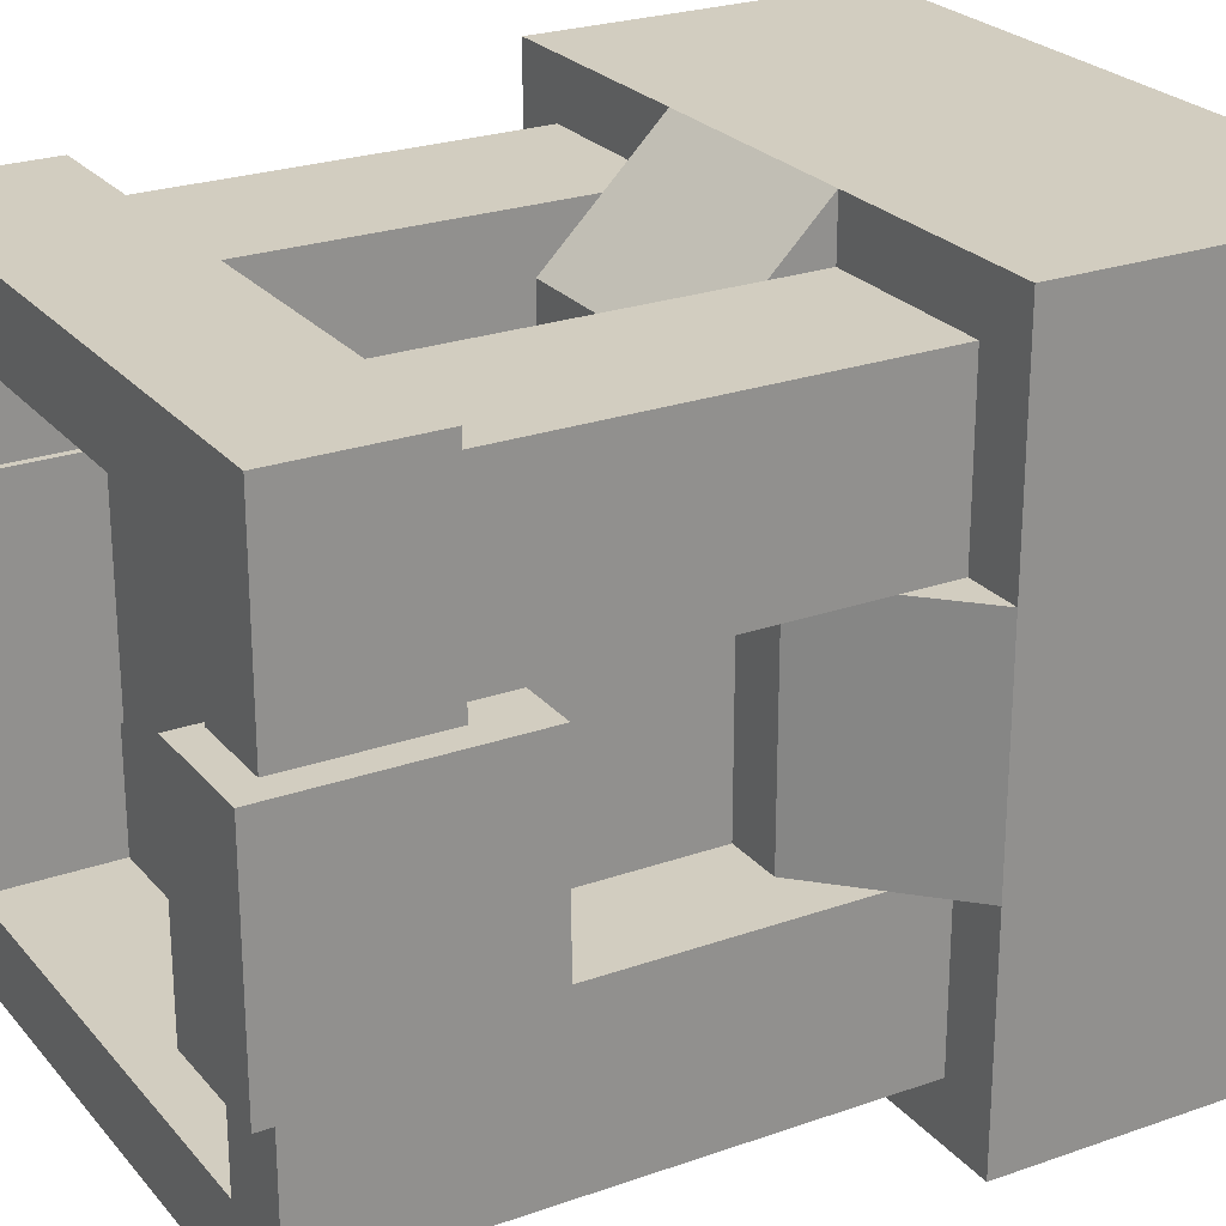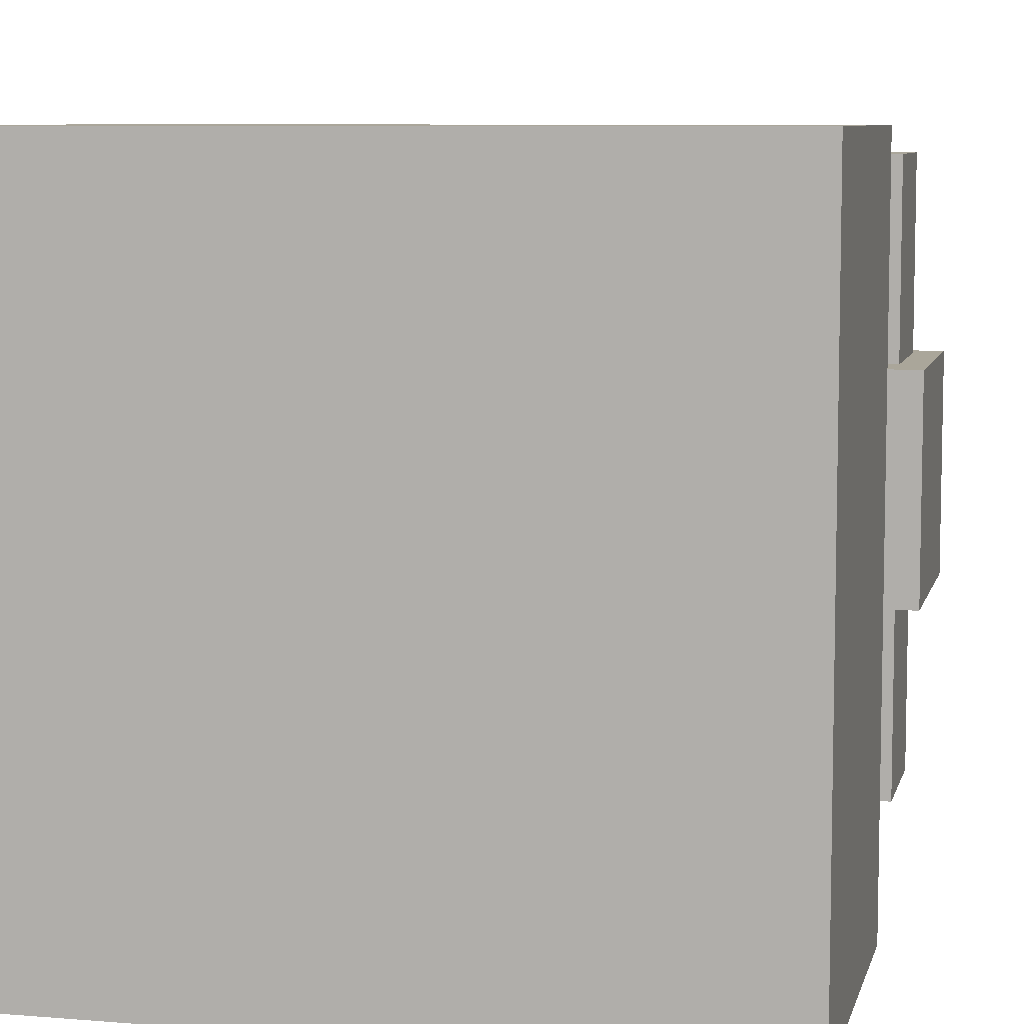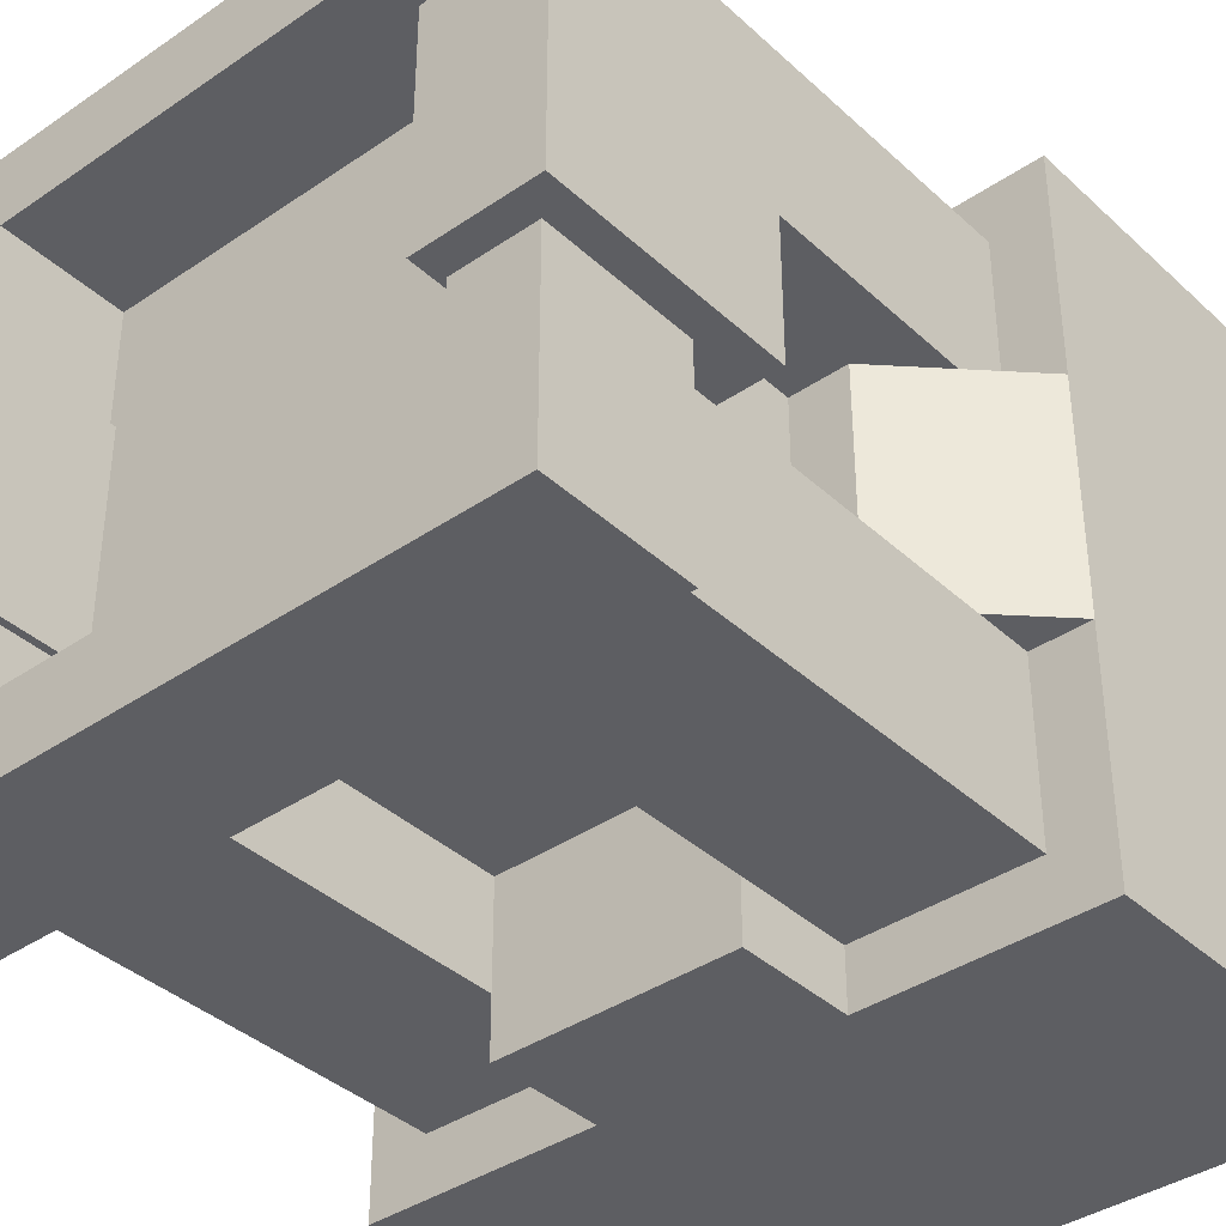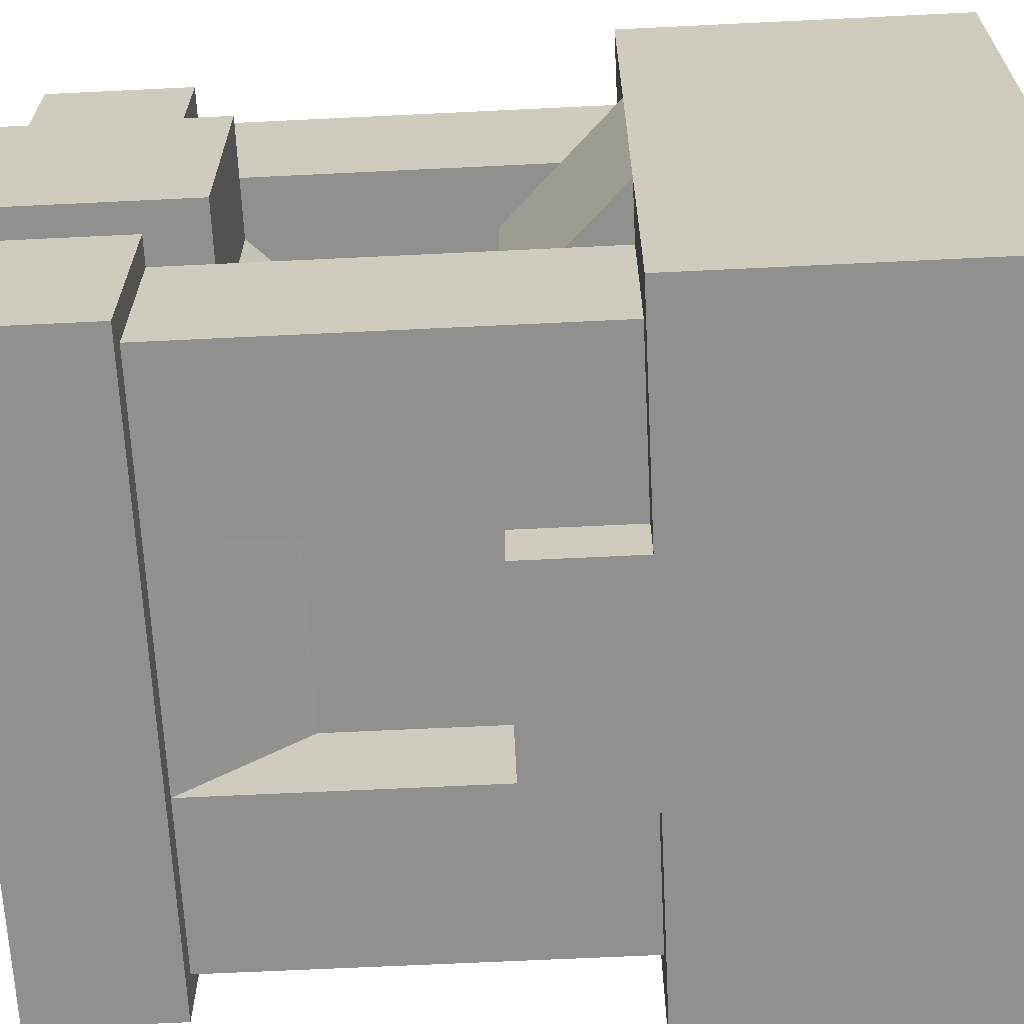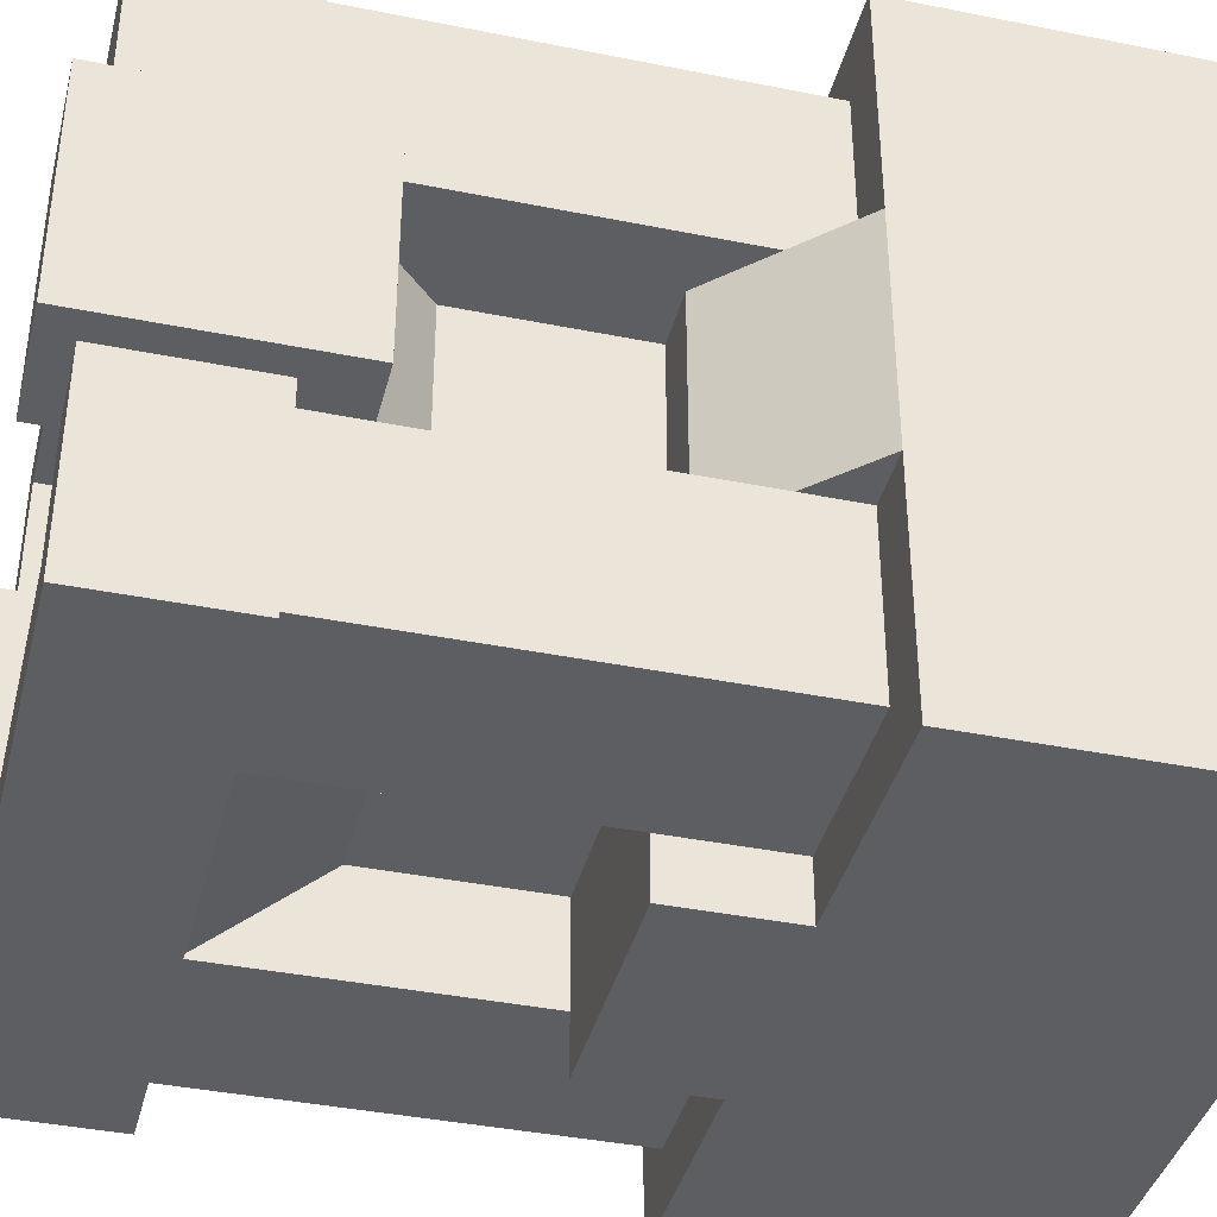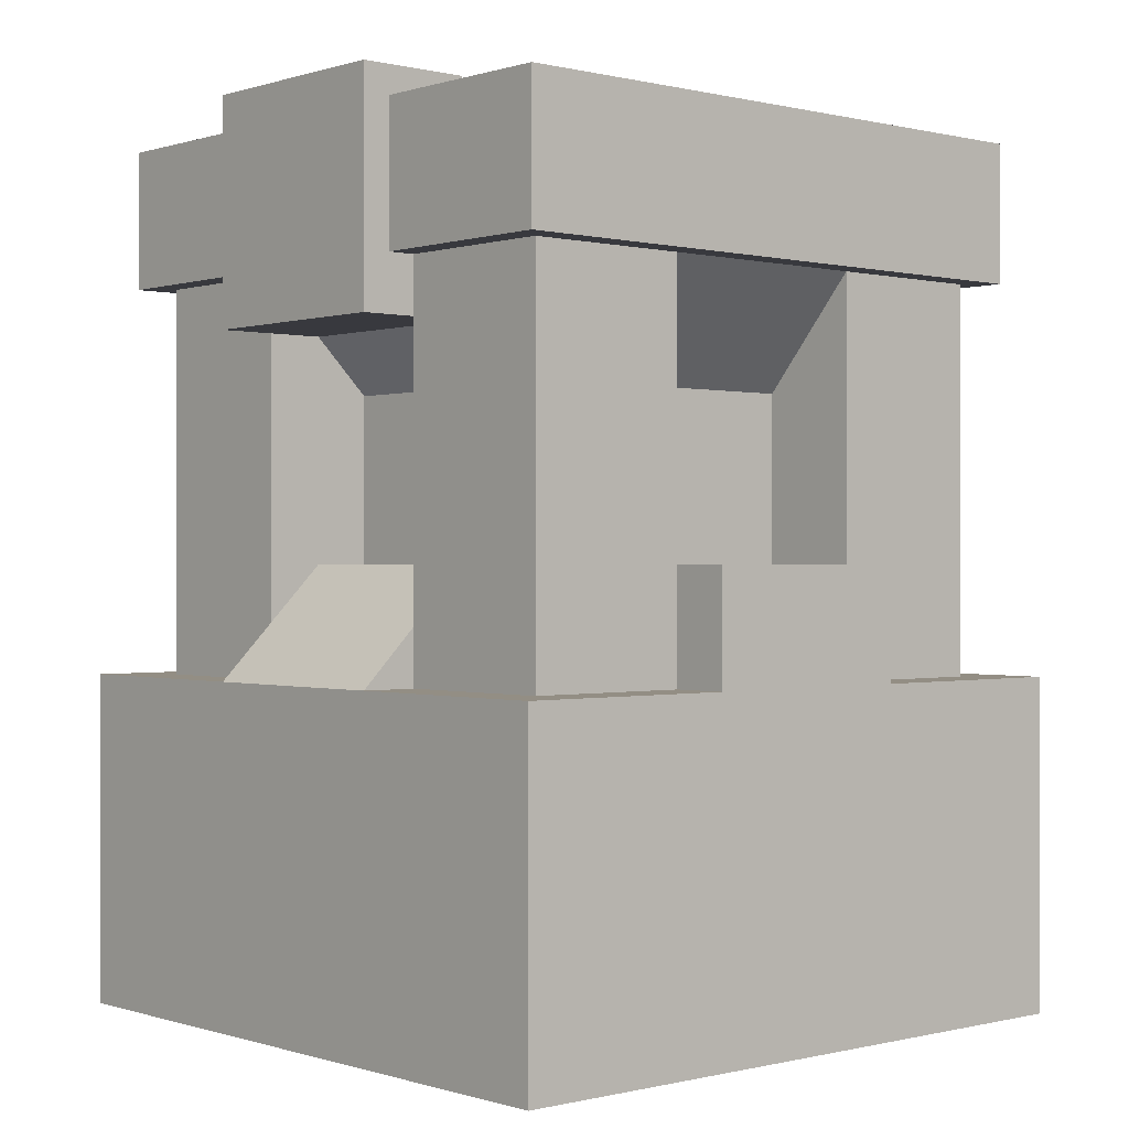
<metadata>
{"format":"obj","ext":"obj","renderer":"f3d","projection":"perspective","resolution":1024,"background":"white","views":[{"elev":24.7,"azim":-120.0,"up":"+Z"},{"elev":7.8,"azim":13.1,"up":"+Z"},{"elev":-38.3,"azim":-139.1,"up":"+Z"},{"elev":-65.6,"azim":-87.2,"up":"+Z"},{"elev":-39.3,"azim":-104.1,"up":"+Z"},{"elev":-0.0,"azim":138.6,"up":"+Y"}]}
</metadata>
<code>
o base
v 0 1 1
v 0 1 0
v 0 0 0
v 1 1 1
v 1 1 0
v 1 0 0
v 0 0.5 0
v 1 0.5 0
v -1 0.5 0
v -1 0 0
v 2 0 0
v 2 0.5 0
v 0 0.5 1
v 1 0.5 1
v -1 0 1
v -1 0.5 1
v 2 0.5 1
v 2 0 1
v -1 0.5 3
v -1 0 3
v 0 0 3
v 0 0.5 3
v 1 0 3
v 1 0.5 3
v 2 0 3
v 2 0.5 3
v 0 0.5 2
v -1 0.5 2
v -1 0 2
v 2 0 2
v 2 0.5 2
v 1 0.5 2
v -0.5 1 1
v 0 1 2
v -0.5 1 2
v 0 1 1
v 1 1 2.5
v 1 1 2
v 0 1 2
v 0 1 2.5
v 1 1 1
v 1.5 1 2
v 1 1 2
v 1.5 1 1
v 1 -1 0
v 0 -1 0
v 2 -1 0
v 2 -1 1
v 2 -1 2
v 0 -1 3
v 1 -1 3
v -1 -1 3
v -1 -1 2
v -1 -1 1
v -1 -1 0
v 2 -1 3
v 1 -1 1
v 0 -1 1
v 1 -1 2
v 0 -1 2
v -0.5 1 2
v -0.5 1 1
v -1 0.5 1
v -1 0.5 2
f 2 7 13 1
f 4 14 8 5
f 1 4 5 2
f 5 8 7 2
f 1 13 14 4
f 15 16 9 10
f 3 7 8 6
f 11 12 17 18
f 9 16 13 7
f 10 9 7 3
f 12 11 6 8
f 17 12 8 14
f 23 24 22 21
f 19 20 21 22
f 25 26 24 23
f 15 29 28 16
f 33 35 34 36
f 17 31 30 18
f 41 43 42 44
f 22 27 28 19
f 19 28 29 20
f 25 30 31 26
f 26 31 32 24
f 37 38 39 40
f 35 33 16 28
f 34 35 28 27
f 36 34 27 13
f 33 36 13 16
f 38 37 24 32
f 39 38 32 27
f 40 39 27 22
f 37 40 22 24
f 43 41 14 32
f 42 43 32 31
f 44 42 31 17
f 41 44 17 14
f 45 46 3 6
f 48 47 11 18
f 47 45 6 11
f 49 48 18 30
f 50 51 23 21
f 53 52 20 29
f 52 50 21 20
f 54 53 29 15
f 55 54 15 10
f 46 55 10 3
f 56 49 30 25
f 51 56 25 23
f 45 57 58 46
f 54 55 46 58
f 47 48 57 45
f 58 60 53 54
f 57 59 60 58
f 48 49 59 57
f 52 53 60 50
f 50 60 59 51
f 51 59 49 56
f 61 62 63 64
o io_left
v 2 3 2
v 2 3 1
v 2 2 2
v 2 2 1
v 1.5 3 1
v 1.5 3 2
v 1.5 2 1
v 1.5 2 2
f 68 71 69 66
f 67 68 66 65
f 72 67 65 70
f 71 72 70 69
f 70 65 66 69
f 71 68 67 72
o io_right
v -0.5 3 2
v -0.5 3 1
v -0.5 2 2
v -0.5 2 1
v -1 3 1
v -1 3 2
v -1 2 1
v -1 2 2
f 76 79 77 74
f 75 76 74 73
f 80 75 73 78
f 79 80 78 77
f 78 73 74 77
f 79 76 75 80
o basin2
v 1.875 2.875 2.875
v 1.875 2.875 0.125
v -0.875 2.875 2.875
v -0.875 2.875 0.125
v 1.531 2.875 2.531
v 1.531 2.875 0.4688
v -0.5312 2.875 2.531
v -0.5312 2.875 0.4688
v 1.531 2.328 2.531
v 1.531 2.328 0.4688
v -0.5312 2.328 2.531
v -0.5312 2.328 0.4688
v 1.875 2.25 2.875
v 1.875 2.25 0.125
v -0.875 2.25 2.875
v -0.875 2.25 0.125
f 85 87 83 81
f 86 85 81 82
f 88 86 82 84
f 87 88 84 83
f 89 91 87 85
f 90 89 85 86
f 92 90 86 88
f 91 92 88 87
f 82 81 93 94
f 95 83 84 96
f 93 81 83 95
f 84 82 94 96
f 91 89 90 92
f 96 94 93 95
o body
v 1.75 2.25 2.75
v 1.75 2.25 0.25
v 1.75 0.5 2.75
v 1.75 0.5 0.25
v -0.75 2.25 2.75
v -0.75 2.25 0.25
v -0.75 0.5 2.75
v -0.75 0.5 0.25
v 1 2.25 0.25
v 1 0.5 0.25
v 1 0.5 2.75
v 1 2.25 2.75
v 0 2.25 0.25
v 0 0.5 0.25
v 0 0.5 2.75
v 0 2.25 2.75
v -0.75 2.25 1
v -0.75 0.5 1
v 1.75 0.5 1
v 1.75 2.25 1
v -0.75 2.25 2
v -0.75 0.5 2
v 1.75 0.5 2
v 1.75 2.25 2
v 0 1.75 0.6875
v 1 1.75 0.6875
v 1.25 1.75 1
v 1.25 0.5 2
v 1.25 1.75 2
v 1.25 0.5 1
v -0.25 0.5 1
v -0.25 1.75 2
v -0.25 0.5 2
v -0.25 1.75 1
v 1 1.75 2.25
v 0 0.5 2.25
v 0 1.75 2.25
v 1 0.5 2.25
v 0 1 0.6875
v 1 1 0.6875
f 98 116 115 100
f 104 114 113 102
f 97 108 107 99
f 100 106 105 98
f 102 109 110 104
f 103 111 112 101
f 127 129 128 130
f 123 125 124 126
f 101 117 118 103
f 99 119 120 97
f 124 125 120 119
f 123 126 115 116
f 128 129 118 117
f 127 130 113 114
f 132 133 112 111
f 131 134 107 108
f 125 123 116 120
f 130 128 117 113
f 122 121 109 105
f 121 135 110 109
f 136 122 105 106
f 136 135 121 122
f 131 133 132 134
f 133 131 108 112

</code>
